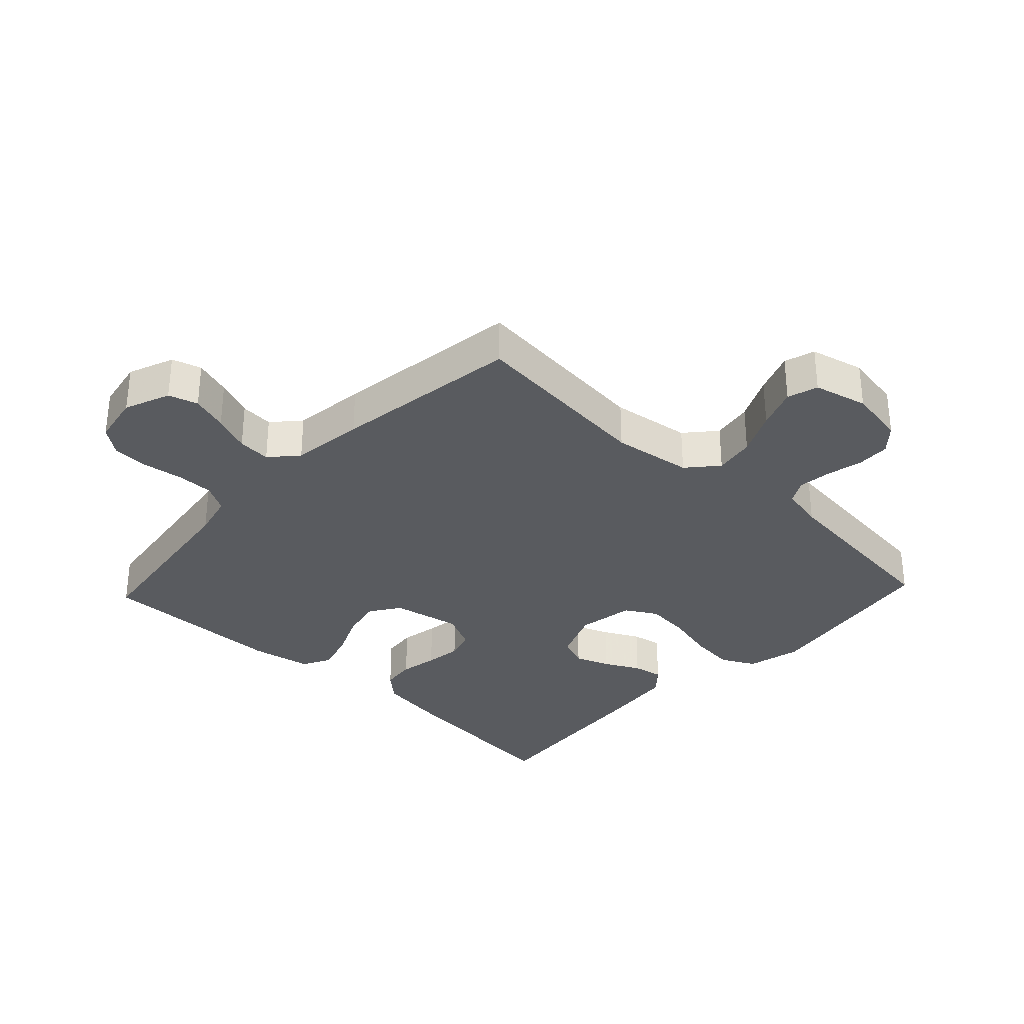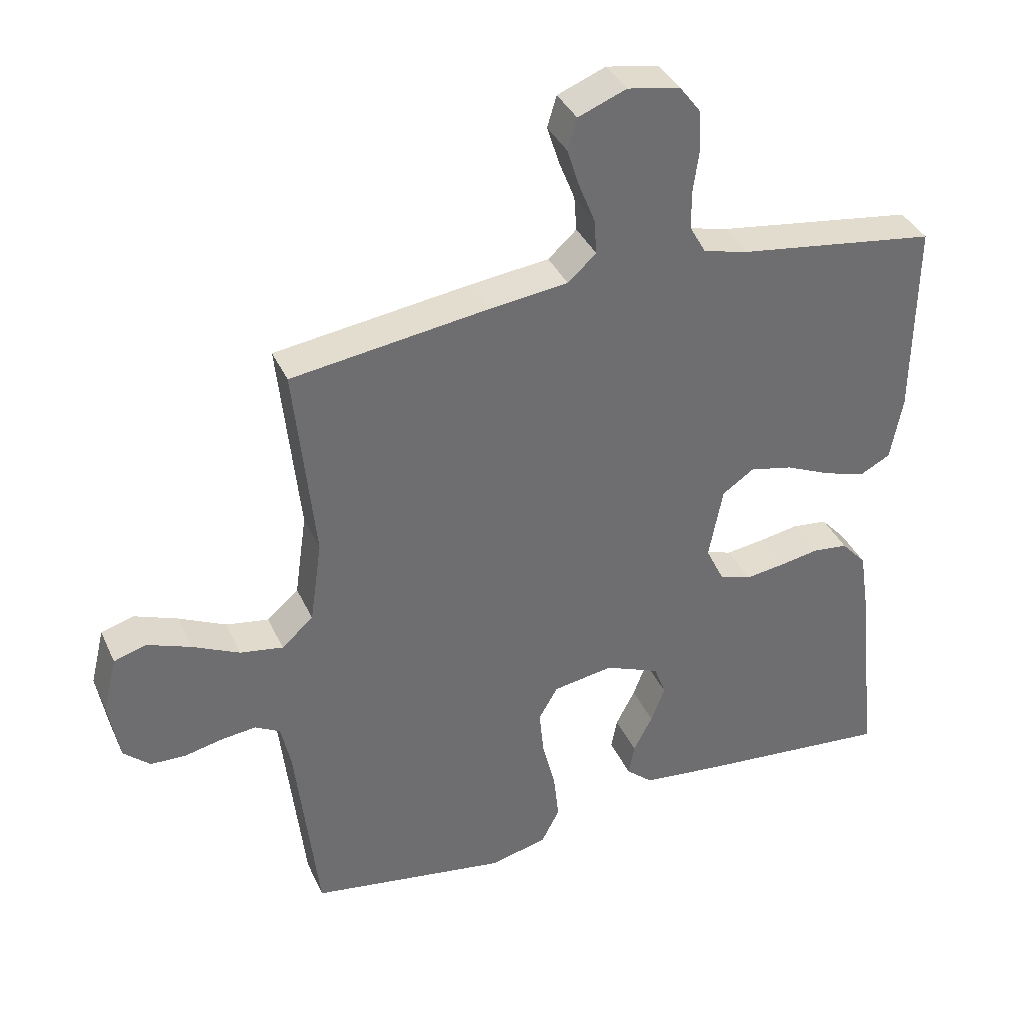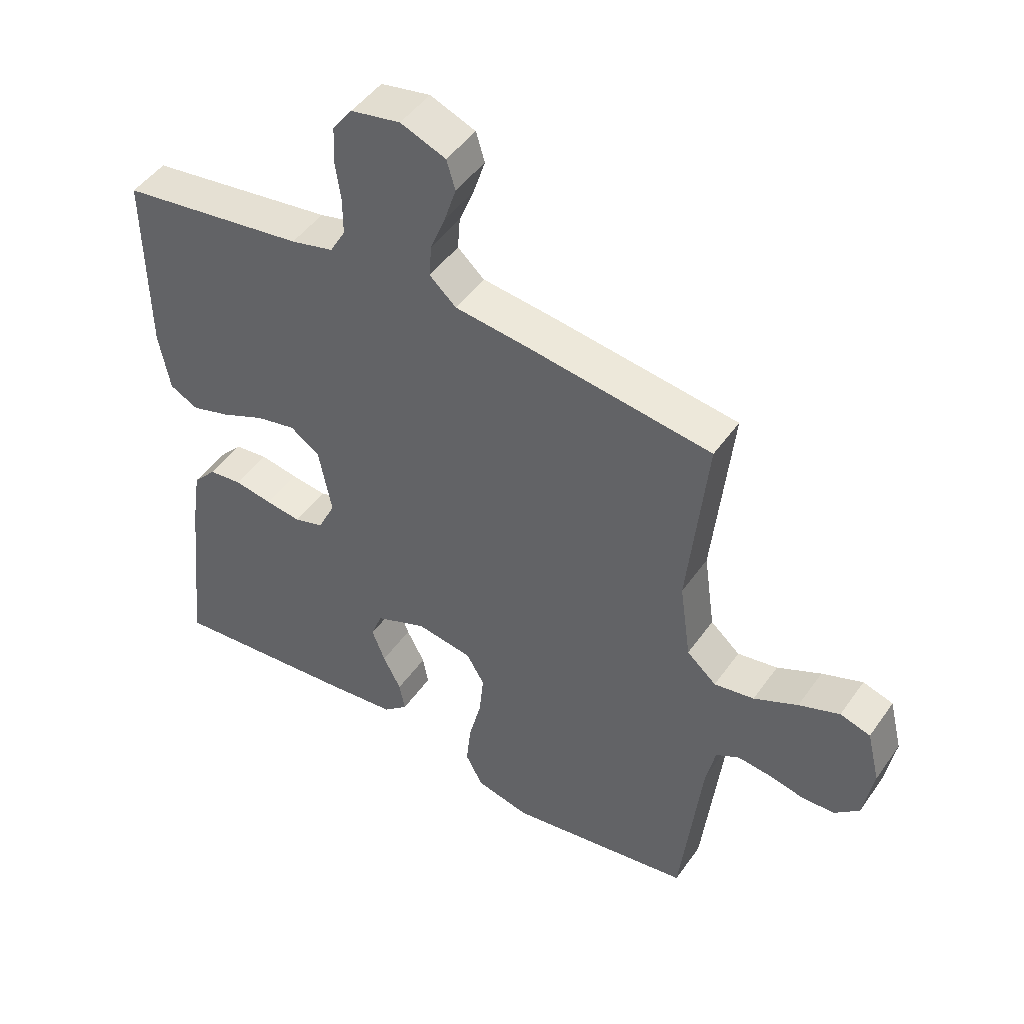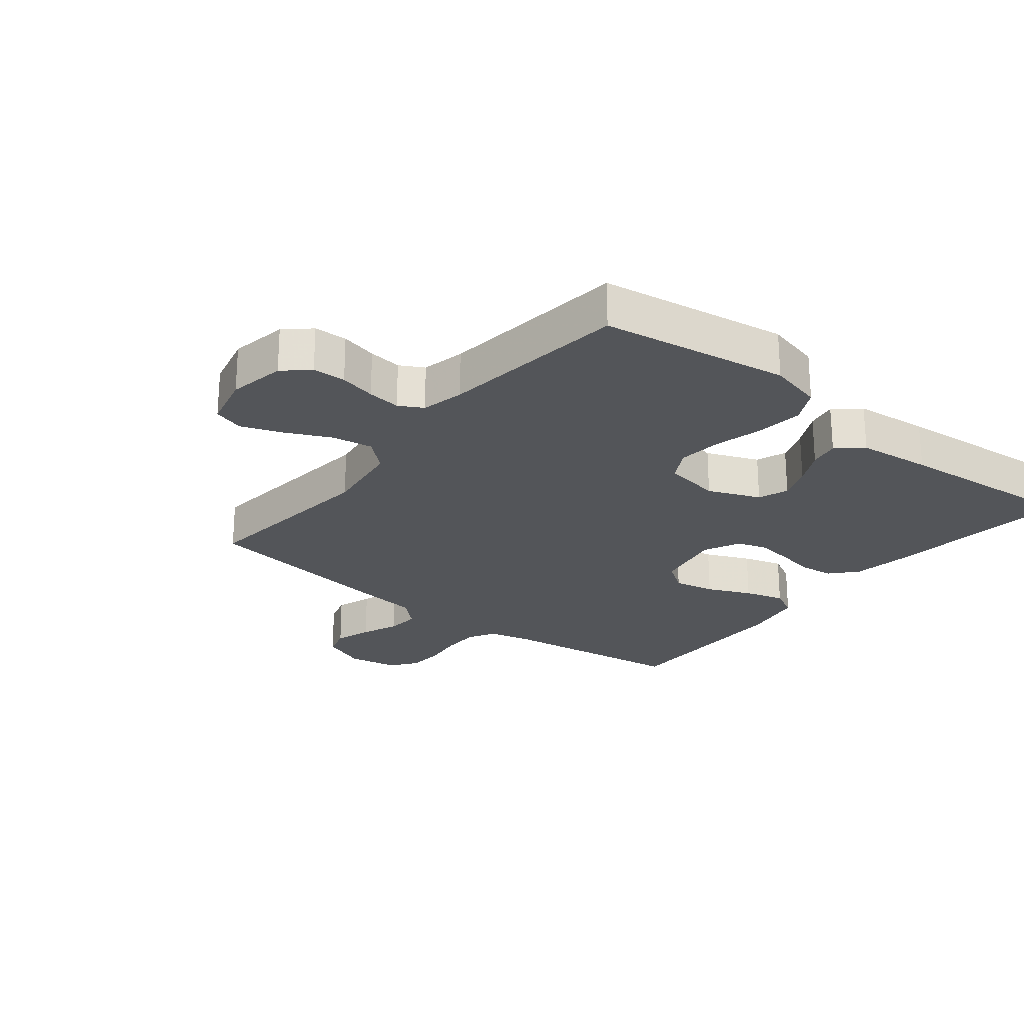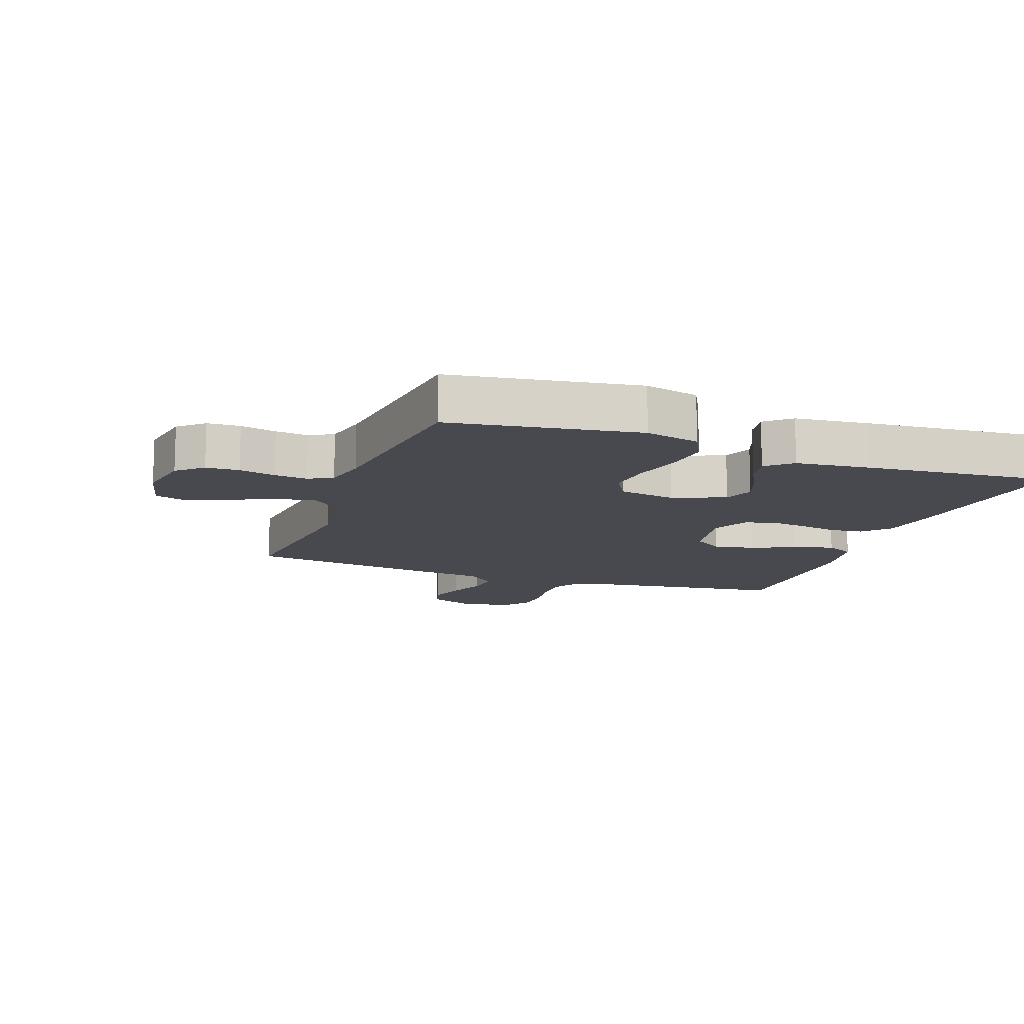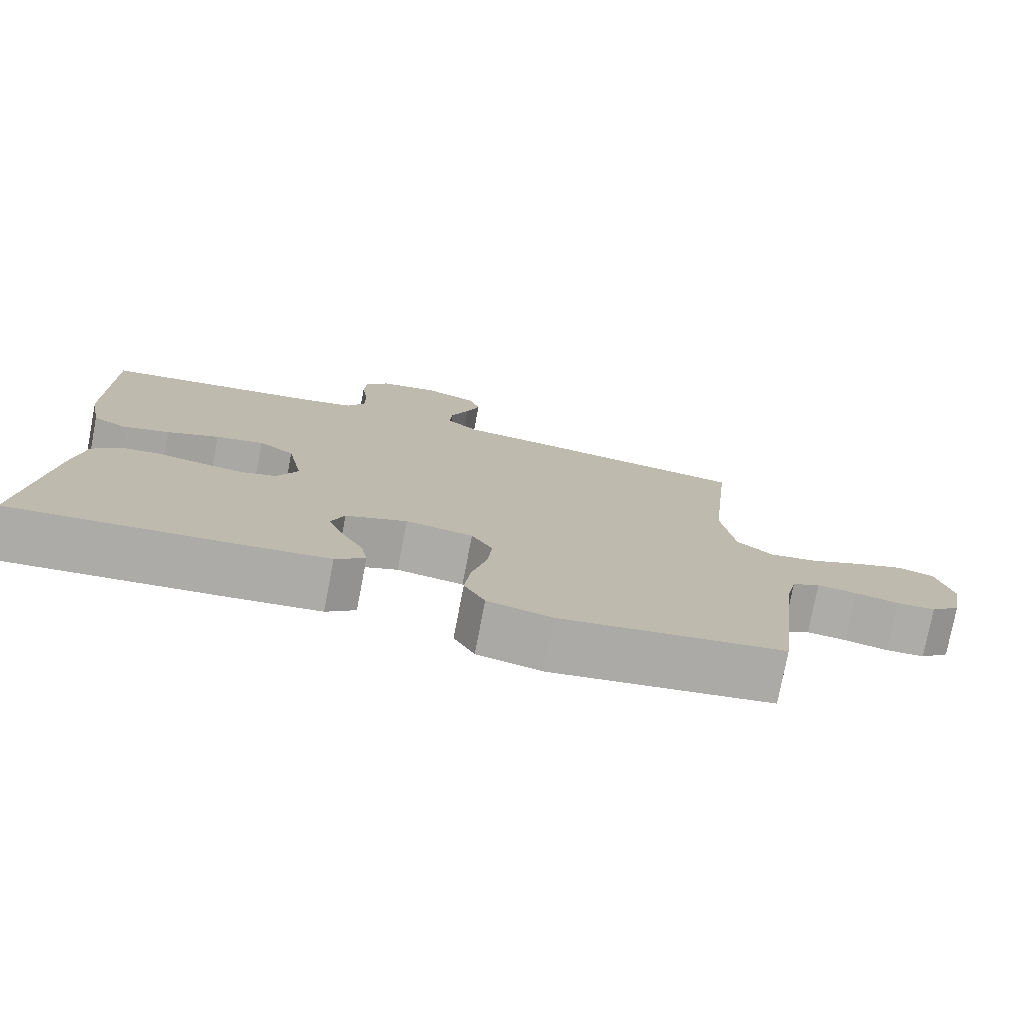
<metadata>
{"format":"obj","ext":"obj","renderer":"f3d","projection":"perspective","resolution":1024,"background":"white","views":[{"elev":-32.4,"azim":46.8,"up":"+Y"},{"elev":37.1,"azim":157.6,"up":"+Z"},{"elev":47.2,"azim":33.3,"up":"+Z"},{"elev":-24.3,"azim":141.2,"up":"+Y"},{"elev":-12.7,"azim":160.0,"up":"+Y"},{"elev":-77.1,"azim":-10.8,"up":"+Z"}]}
</metadata>
<code>
v 0.5 0.07 0.5
v 0.469 0.07 0.2
v 0.487 0.07 0.073
v 0.535 0.07 0.031
v 0.6 0.07 0.042
v 0.671 0.07 0.076
v 0.737 0.07 0.101
v 0.786 0.07 0.086
v 0.807 0.07 0
v 0.791 0.07 -0.091
v 0.751 0.07 -0.127
v 0.698 0.07 -0.129
v 0.64 0.07 -0.116
v 0.587 0.07 -0.11
v 0.549 0.07 -0.131
v 0.534 0.07 -0.2
v 0.5 0.07 -0.5
v 0.2 0.07 -0.547
v 0.113 0.07 -0.526
v 0.085 0.07 -0.472
v 0.093 0.07 -0.399
v 0.113 0.07 -0.32
v 0.12 0.07 -0.249
v 0.091 0.07 -0.199
v 0 0.07 -0.184
v -0.083 0.07 -0.218
v -0.101 0.07 -0.266
v -0.08 0.07 -0.321
v -0.051 0.07 -0.377
v -0.042 0.07 -0.425
v -0.082 0.07 -0.46
v -0.2 0.07 -0.473
v -0.5 0.07 -0.5
v -0.468 0.07 -0.2
v -0.453 0.07 -0.102
v -0.415 0.07 -0.06
v -0.361 0.07 -0.054
v -0.3 0.07 -0.065
v -0.242 0.07 -0.073
v -0.194 0.07 -0.058
v -0.166 0.07 0
v -0.187 0.07 0.11
v -0.235 0.07 0.143
v -0.3 0.07 0.129
v -0.37 0.07 0.098
v -0.433 0.07 0.079
v -0.479 0.07 0.103
v -0.497 0.07 0.2
v -0.5 0.07 0.5
v -0.2 0.07 0.542
v -0.131 0.07 0.559
v -0.106 0.07 0.603
v -0.106 0.07 0.662
v -0.115 0.07 0.727
v -0.112 0.07 0.786
v -0.08 0.07 0.828
v 0 0.07 0.843
v 0.073 0.07 0.814
v 0.087 0.07 0.767
v 0.068 0.07 0.708
v 0.044 0.07 0.648
v 0.04 0.07 0.595
v 0.083 0.07 0.556
v 0.2 0.07 0.542
v 0.5 0 0.5
v 0.469 0 0.2
v 0.487 0 0.073
v 0.535 0 0.031
v 0.6 0 0.042
v 0.671 0 0.076
v 0.737 0 0.101
v 0.786 0 0.086
v 0.807 0 0
v 0.791 0 -0.091
v 0.751 0 -0.127
v 0.698 0 -0.129
v 0.64 0 -0.116
v 0.587 0 -0.11
v 0.549 0 -0.131
v 0.534 0 -0.2
v 0.5 0 -0.5
v 0.2 0 -0.547
v 0.113 0 -0.526
v 0.085 0 -0.472
v 0.093 0 -0.399
v 0.113 0 -0.32
v 0.12 0 -0.249
v 0.091 0 -0.199
v 0 0 -0.184
v -0.083 0 -0.218
v -0.101 0 -0.266
v -0.08 0 -0.321
v -0.051 0 -0.377
v -0.042 0 -0.425
v -0.082 0 -0.46
v -0.2 0 -0.473
v -0.5 0 -0.5
v -0.468 0 -0.2
v -0.453 0 -0.102
v -0.415 0 -0.06
v -0.361 0 -0.054
v -0.3 0 -0.065
v -0.242 0 -0.073
v -0.194 0 -0.058
v -0.166 0 0
v -0.187 0 0.11
v -0.235 0 0.143
v -0.3 0 0.129
v -0.37 0 0.098
v -0.433 0 0.079
v -0.479 0 0.103
v -0.497 0 0.2
v -0.5 0 0.5
v -0.2 0 0.542
v -0.131 0 0.559
v -0.106 0 0.603
v -0.106 0 0.662
v -0.115 0 0.727
v -0.112 0 0.786
v -0.08 0 0.828
v 0 0 0.843
v 0.073 0 0.814
v 0.087 0 0.767
v 0.068 0 0.708
v 0.044 0 0.648
v 0.04 0 0.595
v 0.083 0 0.556
v 0.2 0 0.542
f 63 64 1 2
f 62 63 2 3
f 59 60 61
f 58 59 61
f 57 58 61
f 56 57 61
f 55 56 61
f 54 55 61
f 53 54 61
f 52 53 61 62
f 51 52 62 3
f 48 49 50
f 47 48 50
f 46 47 50
f 45 46 50
f 44 45 50
f 43 44 50 51
f 51 3 4
f 43 51 4
f 42 43 4
f 36 37 38
f 35 36 38
f 34 35 38
f 33 34 38
f 32 33 38
f 31 32 38
f 30 31 38
f 29 30 38
f 28 29 38
f 27 28 38 39
f 26 27 39 40
f 20 21 22
f 19 20 22
f 18 19 22
f 17 18 22
f 16 17 22
f 15 16 22 23
f 14 15 23 24
f 11 12 13
f 10 11 13
f 9 10 13
f 8 9 13
f 7 8 13
f 6 7 13
f 5 6 13
f 4 5 13 14
f 14 24 25
f 4 14 25
f 42 4 25
f 41 42 25
f 25 26 40 41
f 66 65 128 127
f 67 66 127 126
f 125 124 123
f 125 123 122
f 125 122 121
f 125 121 120
f 125 120 119
f 125 119 118
f 125 118 117
f 126 125 117 116
f 67 126 116 115
f 114 113 112
f 114 112 111
f 114 111 110
f 114 110 109
f 114 109 108
f 115 114 108 107
f 68 67 115
f 68 115 107
f 68 107 106
f 102 101 100
f 102 100 99
f 102 99 98
f 102 98 97
f 102 97 96
f 102 96 95
f 102 95 94
f 102 94 93
f 102 93 92
f 103 102 92 91
f 104 103 91 90
f 86 85 84
f 86 84 83
f 86 83 82
f 86 82 81
f 86 81 80
f 87 86 80 79
f 88 87 79 78
f 77 76 75
f 77 75 74
f 77 74 73
f 77 73 72
f 77 72 71
f 77 71 70
f 77 70 69
f 78 77 69 68
f 89 88 78
f 89 78 68
f 89 68 106
f 89 106 105
f 105 104 90 89
f 1 65 66 2
f 2 66 67 3
f 3 67 68 4
f 4 68 69 5
f 5 69 70 6
f 6 70 71 7
f 7 71 72 8
f 8 72 73 9
f 9 73 74 10
f 10 74 75 11
f 11 75 76 12
f 12 76 77 13
f 13 77 78 14
f 14 78 79 15
f 15 79 80 16
f 16 80 81 17
f 17 81 82 18
f 18 82 83 19
f 19 83 84 20
f 20 84 85 21
f 21 85 86 22
f 22 86 87 23
f 23 87 88 24
f 24 88 89 25
f 25 89 90 26
f 26 90 91 27
f 27 91 92 28
f 28 92 93 29
f 29 93 94 30
f 30 94 95 31
f 31 95 96 32
f 32 96 97 33
f 33 97 98 34
f 34 98 99 35
f 35 99 100 36
f 36 100 101 37
f 37 101 102 38
f 38 102 103 39
f 39 103 104 40
f 40 104 105 41
f 41 105 106 42
f 42 106 107 43
f 43 107 108 44
f 44 108 109 45
f 45 109 110 46
f 46 110 111 47
f 47 111 112 48
f 48 112 113 49
f 49 113 114 50
f 50 114 115 51
f 51 115 116 52
f 52 116 117 53
f 53 117 118 54
f 54 118 119 55
f 55 119 120 56
f 56 120 121 57
f 57 121 122 58
f 58 122 123 59
f 59 123 124 60
f 60 124 125 61
f 61 125 126 62
f 62 126 127 63
f 63 127 128 64
f 64 128 65 1

</code>
